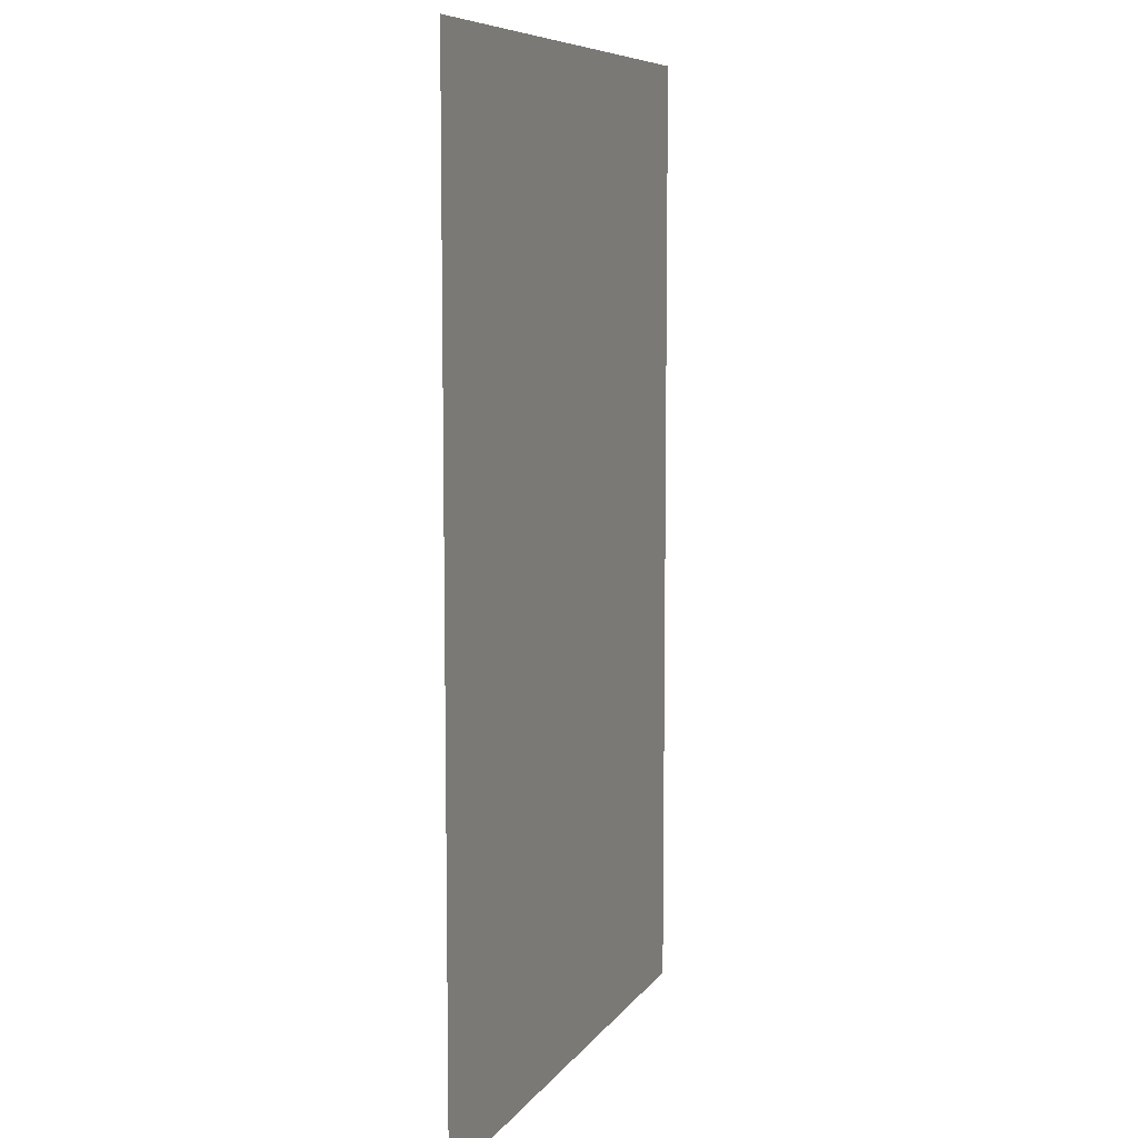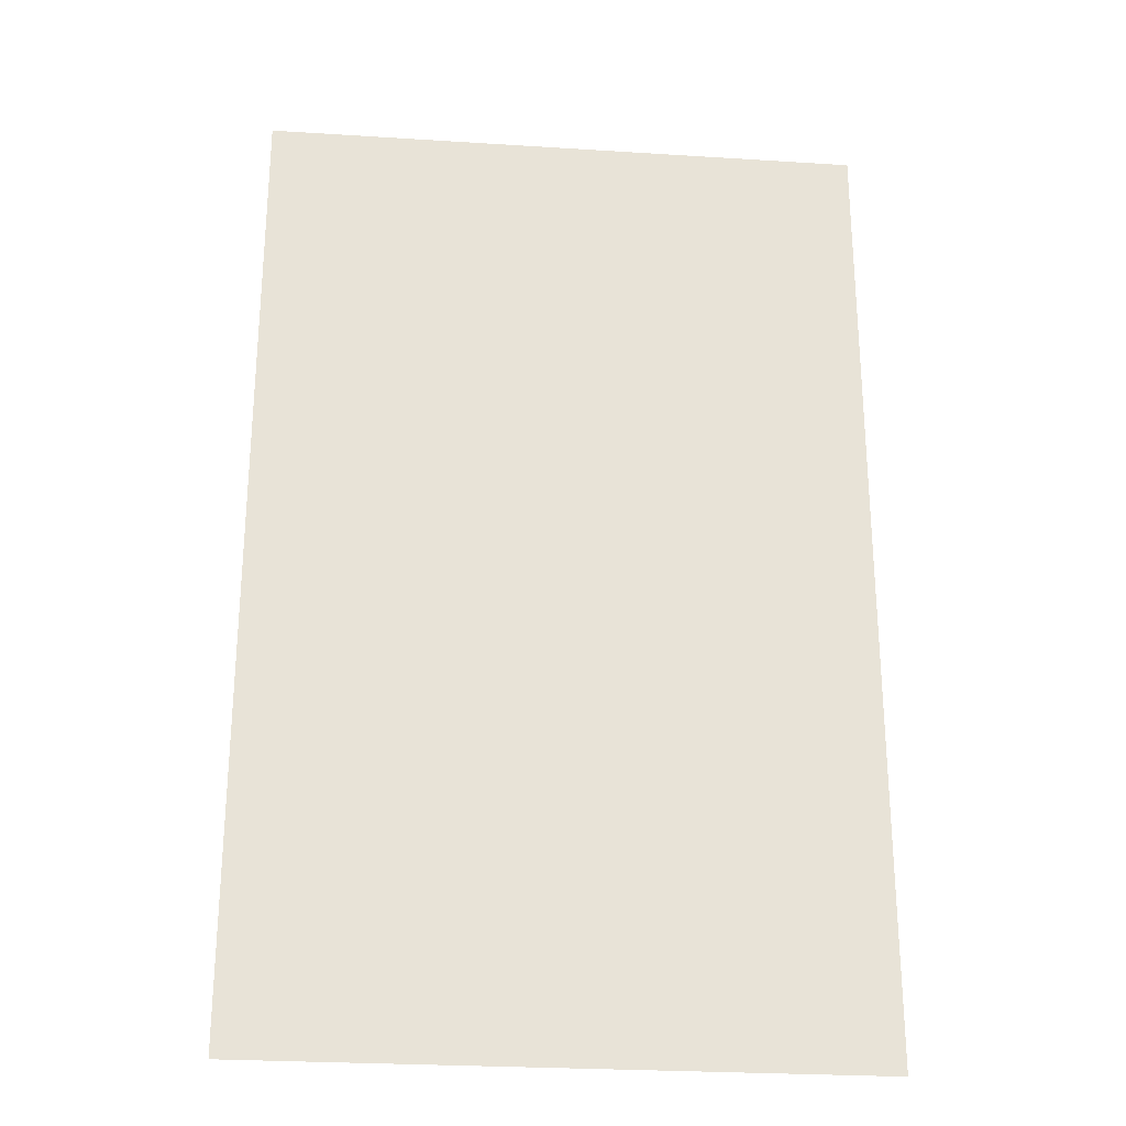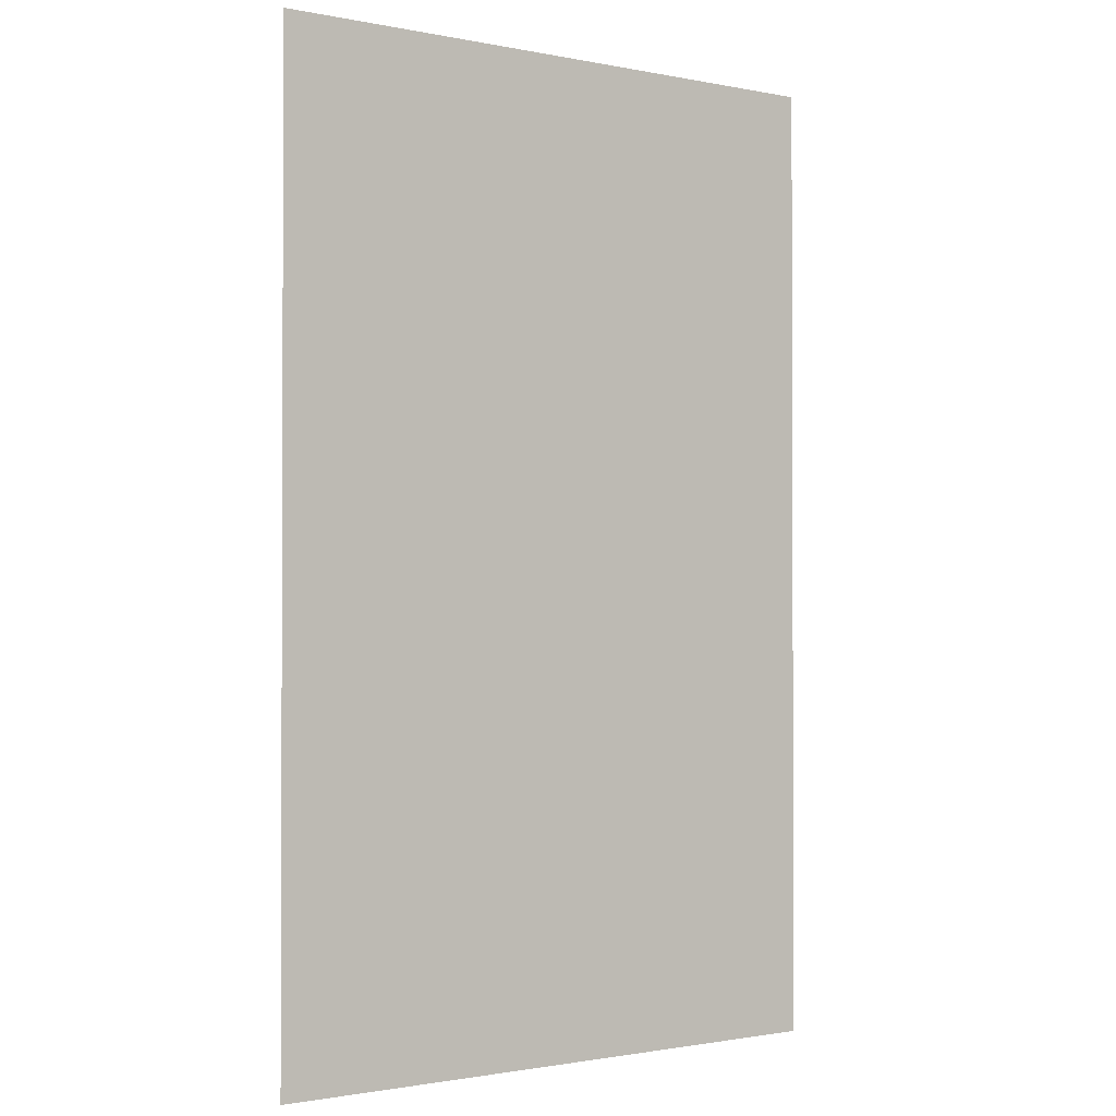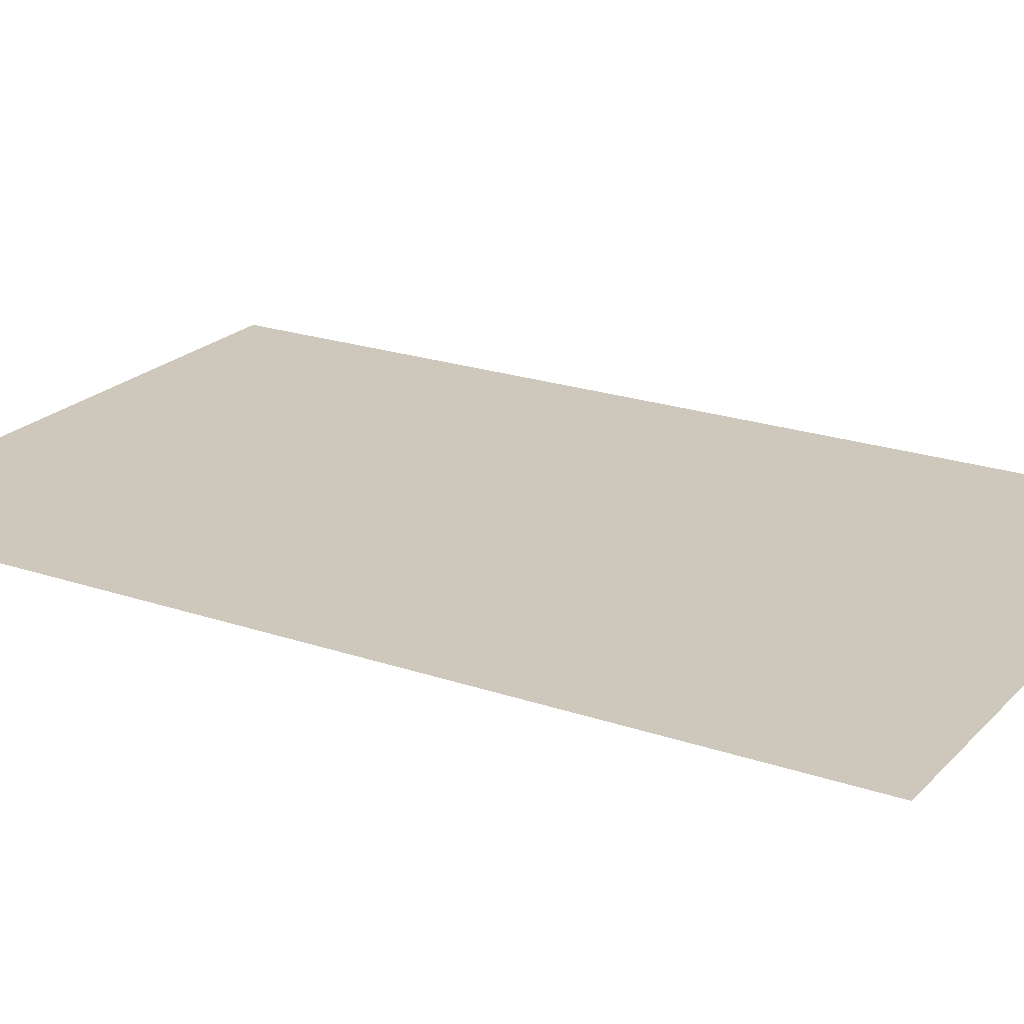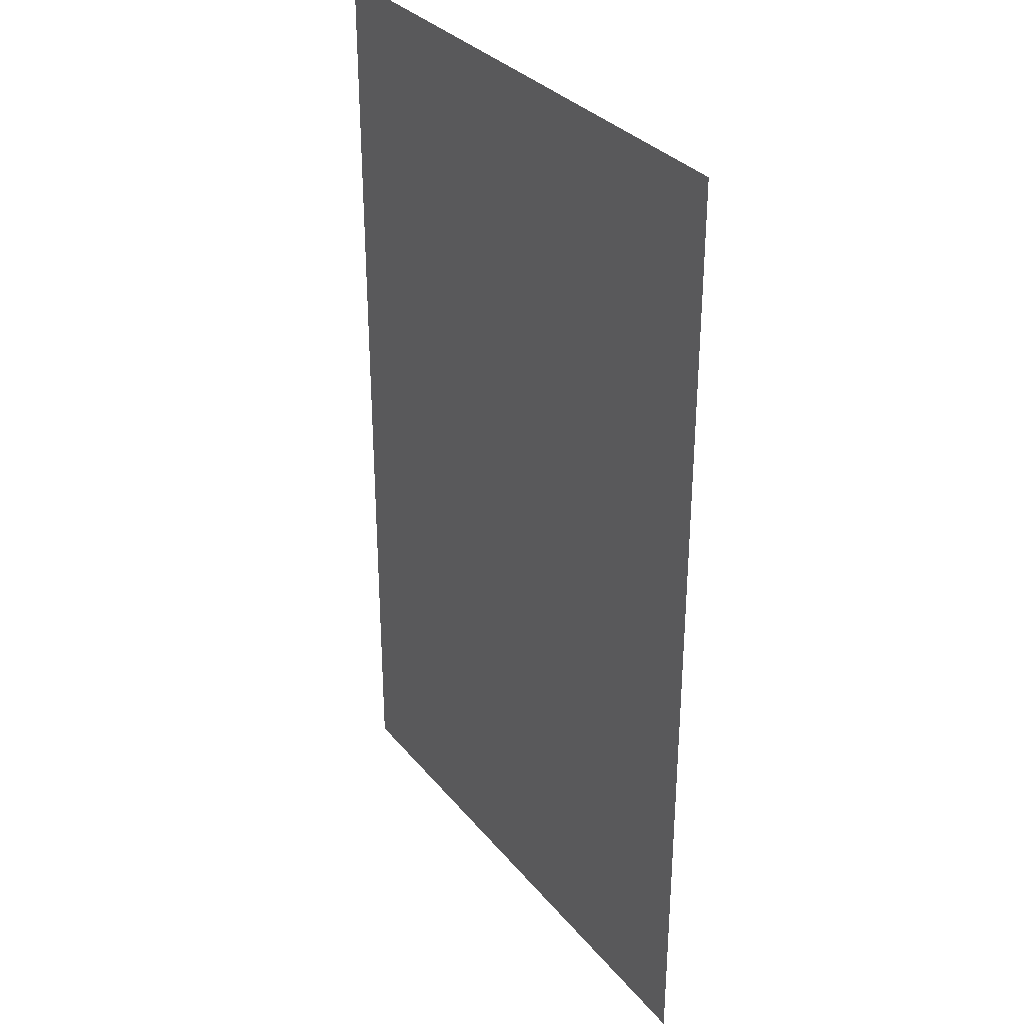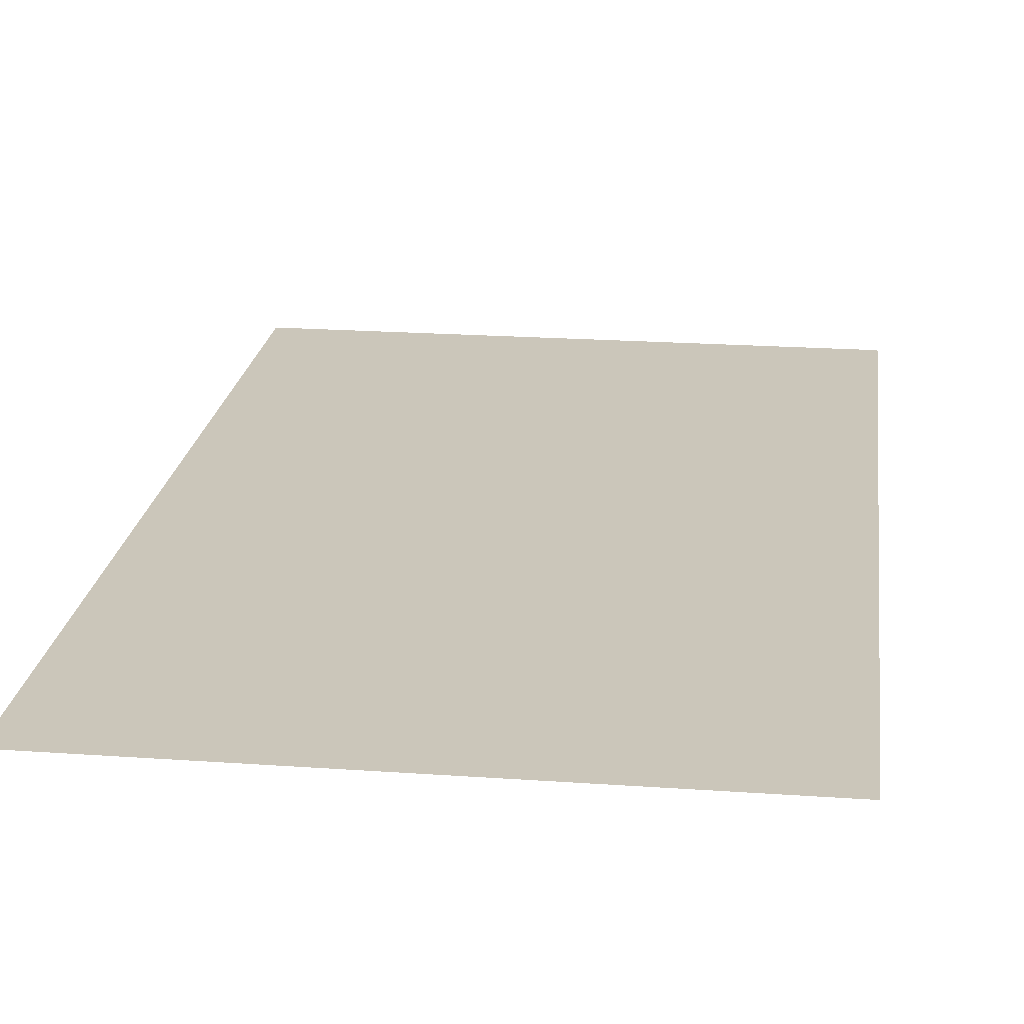
<metadata>
{"format":"obj","ext":"obj","renderer":"f3d","projection":"perspective","resolution":1024,"background":"white","views":[{"elev":8.0,"azim":-70.2,"up":"+Y"},{"elev":-26.5,"azim":-5.7,"up":"+Y"},{"elev":-1.3,"azim":143.8,"up":"+Y"},{"elev":21.8,"azim":-59.1,"up":"+Z"},{"elev":32.1,"azim":57.6,"up":"+Y"},{"elev":21.1,"azim":7.2,"up":"+Z"}]}
</metadata>
<code>
v -1.66 5.33 0
v 1.66 5.33 0
v -1.66 0 0
v 1.66 0 0
f 2 1 3
f 2 3 4

</code>
